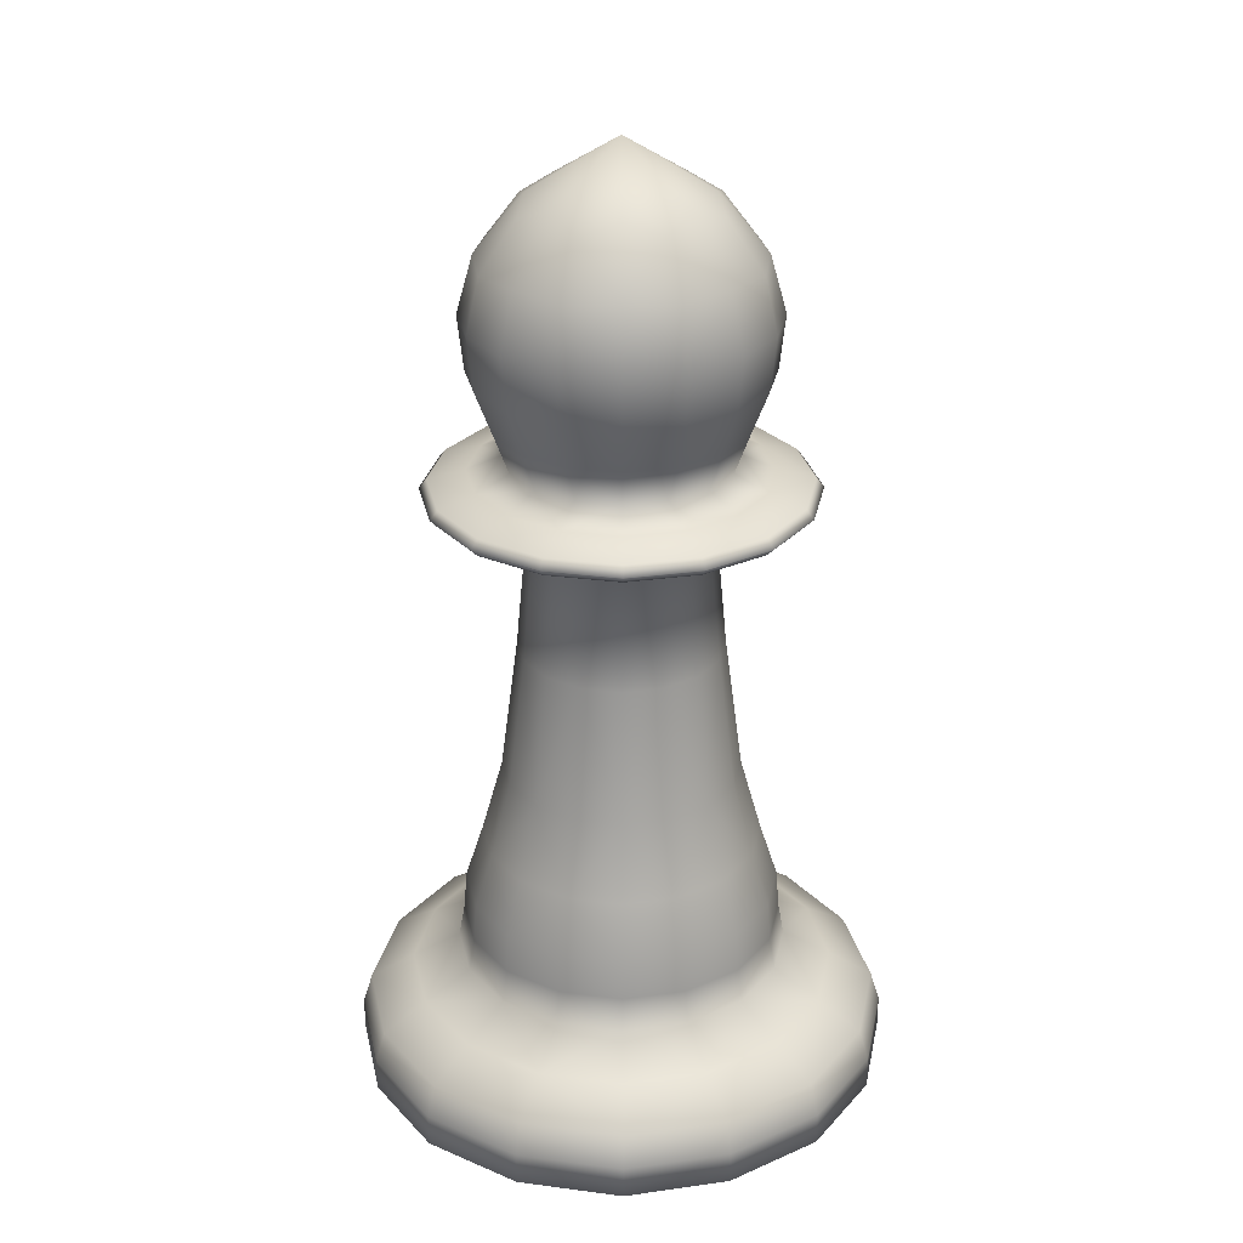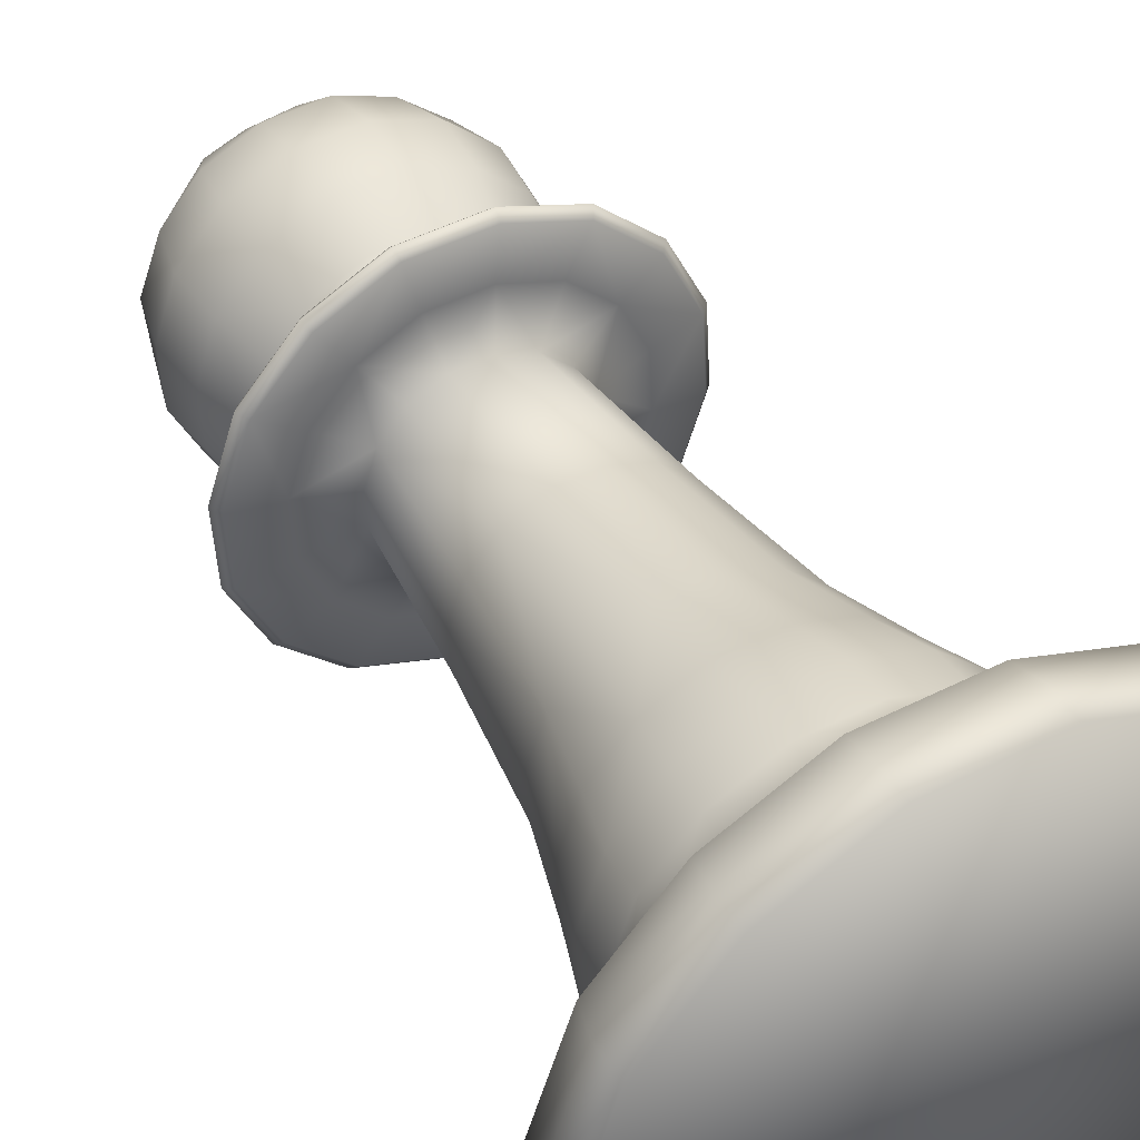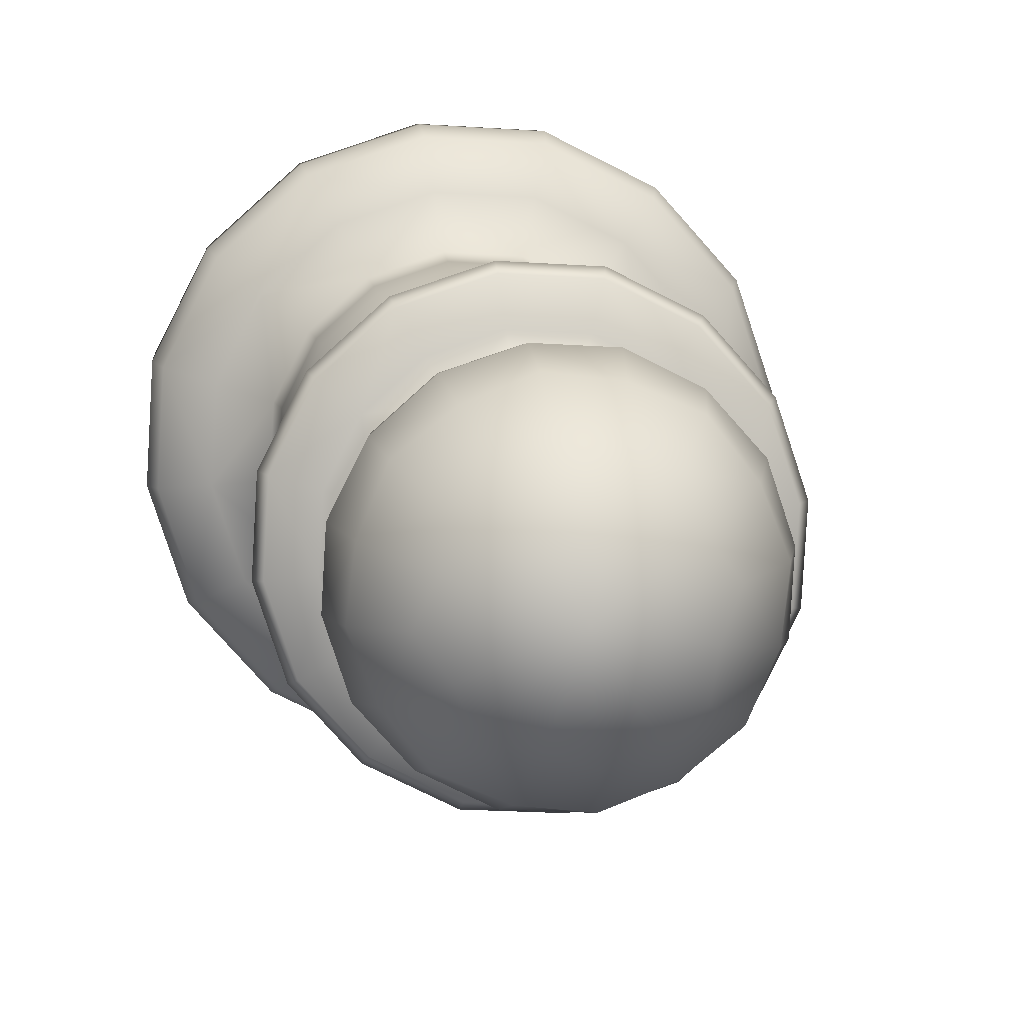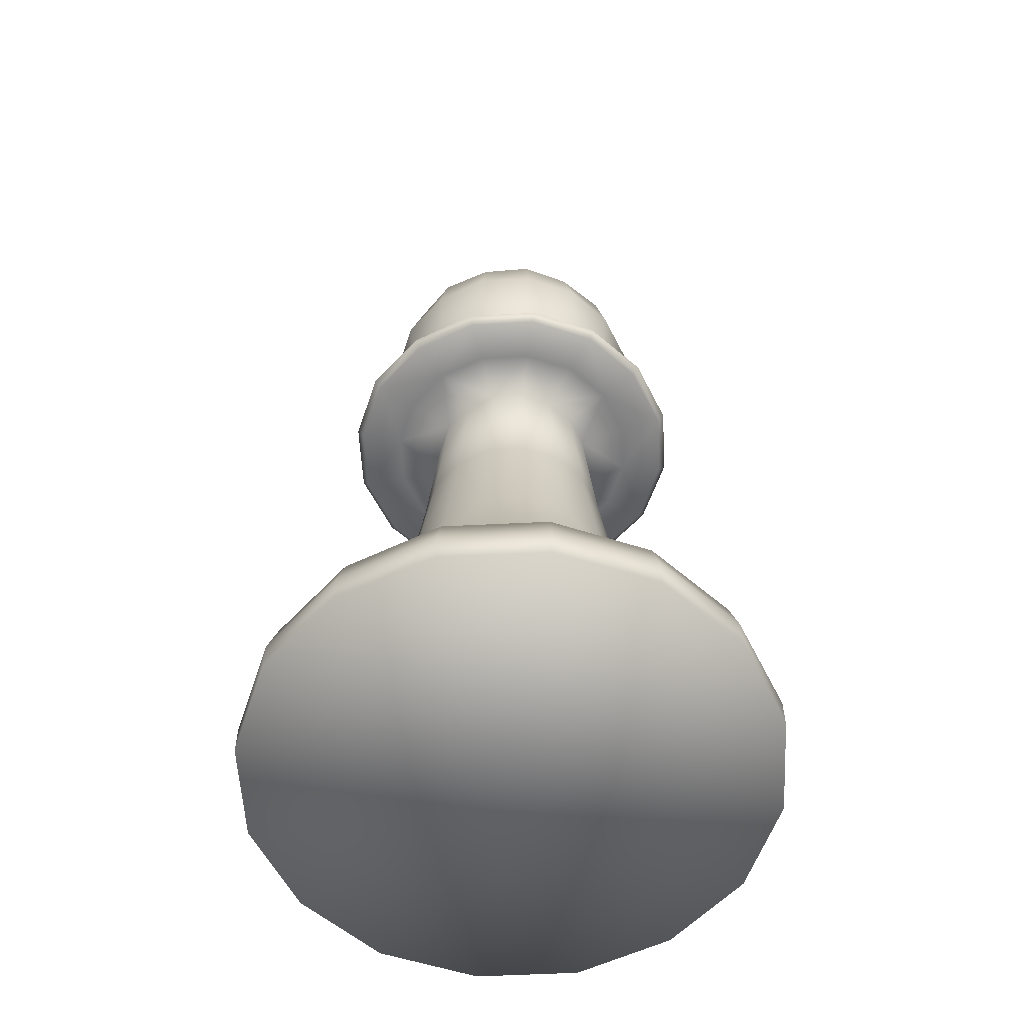
<metadata>
{"format":"obj","ext":"obj","renderer":"f3d","projection":"perspective","resolution":1024,"background":"white","views":[{"elev":27.6,"azim":-15.4,"up":"+Y"},{"elev":42.8,"azim":-28.9,"up":"+Z"},{"elev":7.8,"azim":174.6,"up":"+Z"},{"elev":-57.2,"azim":44.7,"up":"+Y"}]}
</metadata>
<code>
o Pawn_Circle
v -0.256 0 -0.2048
v -0.7392 0.5749 -0.5756
v -0.1765 0.5749 0.3991
v 0.3479 0.5749 -0.2843
v -0.3355 0.5749 -0.8087
v -0.6268 0.5749 0.2784
v 0.2272 0.5749 0.166
v 0.1148 0.5749 -0.688
v -0.8598 0.5749 -0.1253
v -0.8173 3.011 -0.1309
v 0.1932 3.011 0.1399
v 0.3053 3.011 -0.2787
v -0.3299 3.011 -0.7661
v -0.7051 3.011 -0.5494
v -0.6006 3.011 0.2444
v 0.08868 3.011 -0.654
v -0.1821 3.011 0.3565
v -0.9012 0.3464 -0.6999
v -0.1498 0.3464 0.6015
v 0.5504 0.3464 -0.311
v -0.3621 0.3464 -1.011
v -0.7511 0.3464 0.4404
v 0.3893 0.3464 0.2903
v 0.2391 0.3464 -0.85
v -1.062 0.3464 -0.09864
v -1.065 0.1256 -0.8259
v -0.1228 0.1256 0.8068
v 0.7557 0.1256 -0.338
v -0.3892 0.1256 -1.216
v -0.8771 0.1256 0.6047
v 0.5535 0.1256 0.4164
v 0.3652 0.1256 -1.014
v -1.268 0.1256 -0.07161
v -0.7801 0.9376 -0.1358
v 0.1634 0.9376 0.117
v 0.2682 0.9376 -0.2738
v -0.325 0.9376 -0.7289
v -0.6754 0.9376 -0.5266
v -0.5778 0.9376 0.2146
v 0.06585 0.9376 -0.6242
v -0.187 0.9376 0.3193
v -0.1621 2.358 0.5086
v -0.02306 1.737 -0.5083
v 0.182 2.358 -0.7756
v -0.5595 1.737 -0.4377
v -0.3499 2.358 -0.9182
v -0.4889 1.737 0.09874
v -0.6353 1.737 -0.1549
v -0.3059 1.737 -0.5841
v 0.4574 2.358 -0.2987
v 0.1234 1.737 -0.2547
v -0.206 1.737 0.1745
v 0.04756 1.737 0.02812
v 0.3149 2.358 0.2332
v -0.694 2.358 0.366
v -0.9693 2.358 -0.1109
v -0.8268 2.358 -0.6428
v -0.8022 2.429 -0.1329
v 0.1811 2.429 0.1306
v 0.2903 2.429 -0.2767
v -0.3279 2.429 -0.7511
v -0.6931 2.429 -0.5402
v -0.5914 2.429 0.2323
v 0.07944 2.429 -0.6419
v -0.1841 2.429 0.3415
v 0.261 2.315 -0.2729
v -0.1879 2.315 0.3122
v 0.1577 2.315 0.1126
v -0.324 2.315 -0.7218
v -0.5734 2.315 0.2089
v -0.3051 3.401 -0.5782
v -0.02668 3.401 -0.5036
v 0.04284 3.401 0.02449
v -0.6696 2.315 -0.5222
v -0.7729 2.315 -0.1367
v 0.06145 2.315 -0.6185
v 0.1175 3.401 -0.254
v -0.4853 3.401 0.09402
v -0.2068 3.401 0.1686
v -0.5548 3.401 -0.4341
v -0.6294 3.401 -0.1556
v -0.7285 2.63 -0.1426
v 0.1221 2.63 0.08532
v 0.2165 2.63 -0.267
v -0.3182 2.63 -0.6773
v -0.6341 2.63 -0.4949
v -0.5461 2.63 0.1733
v 0.03414 2.63 -0.5829
v -0.1938 2.63 0.2677
v -1.267 0 -0.07163
v -0.877 0 0.6046
v -0.1228 0 0.8067
v 0.5534 0 0.4163
v 0.7555 0 -0.338
v 0.3651 0 -1.014
v -0.3891 0 -1.216
v -1.065 0 -0.8258
v -0.5717 3.445 -0.2894
v -0.7678 0.1256 -1.091
v 0.2558 0.1256 0.6816
v 0.6305 0.1256 -0.7166
v -1.245 0.1256 -0.4697
v -0.5209 0.1256 0.7839
v 0.7327 0.1256 0.06012
v 0.008942 0.1256 -1.193
v -1.142 0.1256 0.307
v -0.7295 0.7252 -0.5681
v -0.1781 0.7252 0.3869
v 0.3358 0.7252 -0.2827
v -0.3339 0.7252 -0.7965
v -0.6193 0.7252 0.2687
v 0.2175 0.7252 0.1585
v 0.1074 0.7252 -0.6783
v -0.8477 0.7252 -0.1269
v -0.3236 3.217 -0.7185
v -0.1883 3.217 0.309
v -0.6671 3.217 -0.5202
v 0.2578 3.217 -0.2724
v -0.7697 3.217 -0.1372
v 0.1551 3.217 0.1107
v -0.5714 3.217 0.2063
v 0.05948 3.217 -0.6159
v -0.1187 0.9376 -0.717
v -0.3932 0.9376 0.3074
v -0.7682 0.9376 -0.342
v 0.2563 0.9376 -0.06754
v 0.2033 0.9376 -0.4699
v -0.5211 0.9376 -0.6641
v -0.7152 0.9376 0.06036
v 0.009183 0.9376 0.2545
v -0.5615 0.5749 -0.7339
v 0.04952 0.5749 0.3243
v 0.2732 0.5749 -0.5103
v -0.8461 0.5749 -0.3629
v -0.4141 0.5749 0.3854
v 0.3342 0.5749 -0.04666
v -0.09784 0.5749 -0.795
v -0.7851 0.5749 0.1007
v -0.7572 0.4463 -0.5894
v -0.1735 0.4463 0.4216
v 0.3704 0.4463 -0.2873
v -0.3384 0.4463 -0.8312
v -0.6406 0.4463 0.2965
v 0.2453 0.4463 0.1798
v 0.1287 0.4463 -0.7061
v -0.8824 0.4463 -0.1223
v -0.6639 0.3464 -0.9113
v 0.152 0.3464 0.5017
v 0.4506 0.3464 -0.6127
v -1.044 0.3464 -0.4159
v -0.4671 0.3464 0.5833
v 0.5321 0.3464 0.006362
v -0.04482 0.3464 -0.9928
v -0.9625 0.3464 0.2031
v -1.036 0.2457 -0.8034
v -0.1276 0.2457 0.7701
v 0.7189 0.2457 -0.3331
v -0.3843 0.2457 -1.18
v -0.8546 0.2457 0.5753
v 0.5241 0.2457 0.3938
v 0.3426 0.2457 -0.9849
v -1.231 0.2457 -0.07644
v -0.109 3.011 -0.7534
v -0.403 3.011 0.3438
v -0.8046 3.011 -0.3518
v 0.2926 3.011 -0.0578
v 0.2359 3.011 -0.4888
v -0.5399 3.011 -0.6966
v -0.7478 3.011 0.07917
v 0.02799 3.011 0.2871
v -0.7009 1.226 -0.1462
v 0.1001 1.226 0.06842
v 0.189 1.226 -0.2634
v -0.3146 1.226 -0.6498
v -0.612 1.226 -0.478
v -0.5292 1.226 0.1513
v 0.01724 1.226 -0.5608
v -0.1974 1.226 0.2402
v -0.7612 2.315 -0.3402
v -0.3913 2.315 0.3004
v 0.2493 2.315 -0.06942
v -0.1206 2.315 -0.71
v 0.4283 2.393 -0.2949
v 0.2916 2.393 0.2153
v -0.3461 2.393 -0.889
v -0.9402 2.393 -0.1147
v 0.1642 2.393 -0.7523
v -0.6761 2.393 0.3427
v -0.1659 2.393 0.4795
v -0.8035 2.393 -0.6249
v 0.1147 1.737 -0.1055
v -0.3553 1.737 0.1659
v -0.1566 1.737 -0.5755
v -0.6267 1.737 -0.3041
v -0.2125 2.279 0.1253
v -0.4587 2.279 0.05935
v -0.5201 2.279 -0.4075
v -0.05329 2.279 -0.4689
v -0.2994 2.279 -0.5349
v 0.008165 2.279 -0.002113
v -0.5861 2.279 -0.1613
v 0.07412 2.279 -0.2483
v -0.709 2.315 0.05674
v -0.5175 2.315 -0.6578
v 0.005556 2.315 0.2482
v 0.197 2.315 -0.4663
v -0.06407 1.737 0.1276
v -0.4479 1.737 -0.5372
v 0.07641 1.737 -0.3967
v -0.5884 1.737 -0.01289
v -0.1129 2.429 -0.7387
v -0.399 2.429 0.3291
v -0.7898 2.429 -0.3478
v 0.2779 2.429 -0.06174
v 0.2227 2.429 -0.4811
v -0.5323 2.429 -0.6835
v -0.7346 2.429 0.07156
v 0.02038 2.429 0.2739
v -0.6753 2.484 -0.1496
v 0.07955 2.484 0.05266
v 0.1633 2.484 -0.26
v -0.3112 2.484 -0.6241
v -0.5915 2.484 -0.4622
v -0.5134 2.484 0.1307
v 0.001482 2.484 -0.5403
v -0.2008 2.484 0.2145
v -0.8033 2.328 -0.6248
v -0.676 2.328 0.3426
v 0.2914 2.328 0.2152
v -0.94 2.328 -0.1147
v -0.06917 2.358 -0.902
v -0.4428 2.358 0.4924
v -0.9531 2.358 -0.3916
v 0.4412 2.358 -0.01799
v 0.428 2.328 -0.2948
v 0.164 2.328 -0.7521
v -0.1659 2.328 0.4792
v -0.346 2.328 -0.8888
v 0.05976 3.445 -0.1202
v -0.3406 3.445 0.1109
v -0.1714 3.445 -0.5205
v 0.3691 2.358 -0.5657
v -0.6169 2.358 -0.8299
v -0.881 2.358 0.1561
v 0.1049 2.358 0.4203
v 0.0271 3.445 -0.3682
v -0.4194 3.445 -0.4879
v -0.5391 3.445 -0.04136
v -0.09254 3.445 0.07828
v -0.1322 2.63 -0.6666
v -0.3797 2.63 0.257
v -0.7177 2.63 -0.3285
v 0.2058 2.63 -0.08106
v 0.158 2.63 -0.4438
v -0.495 2.63 -0.6188
v -0.67 2.63 0.03423
v -0.01695 2.63 0.2092
v -0.7957 2.807 -0.1337
v 0.1759 2.807 0.1266
v 0.2837 2.807 -0.2758
v -0.327 2.807 -0.7445
v -0.6878 2.807 -0.5362
v -0.5874 2.807 0.2271
v 0.0754 2.807 -0.6367
v -0.1849 2.807 0.3349
v -1.244 0 -0.4697
v -1.142 0 0.3069
v -0.5208 0 0.7837
v 0.2557 0 0.6815
v 0.7325 0 0.06008
v 0.6303 0 -0.7165
v 0.008896 0 -1.193
v -0.7677 0 -1.091
v -0.256 3.641 -0.2048
v -0.8343 0.7252 -0.3598
v -0.5553 0.7252 -0.7233
v -0.4109 0.7252 0.3735
v 0.04339 0.7252 0.3137
v 0.3223 0.7252 -0.04983
v 0.2625 0.7252 -0.5042
v -0.101 0.7252 -0.7831
v -0.7745 0.7252 0.09456
v -0.1247 3.228 -0.6946
v 0.2338 3.228 -0.07355
v -0.3872 3.228 0.285
v -0.7458 3.228 -0.336
v 0.1832 3.228 -0.4583
v -0.002436 3.228 0.2343
v -0.5095 3.228 -0.6439
v -0.6951 3.228 0.04874
v -0.5729 0.4463 -0.7537
v 0.06093 0.4463 0.3441
v 0.2929 0.4463 -0.5217
v -0.8682 0.4463 -0.3688
v -0.42 0.4463 0.4074
v 0.3562 0.4463 -0.04075
v -0.09193 0.4463 -0.817
v -0.8049 0.4463 0.1121
v -0.7492 0.2457 -1.059
v 0.2372 0.2457 0.6495
v 0.5983 0.2457 -0.698
v -1.209 0.2457 -0.4601
v -0.5113 0.2457 0.748
v 0.6968 0.2457 0.05051
v -0.000673 0.2457 -1.158
v -1.11 0.2457 0.2884
v -0.1395 1.226 -0.6397
v -0.3725 1.226 0.2301
v -0.6908 1.226 -0.3213
v 0.1789 1.226 -0.08827
v 0.1339 1.226 -0.4299
v -0.4811 1.226 -0.5947
v -0.6459 1.226 0.02031
v -0.03087 1.226 0.1851
v 0.3436 2.393 -0.551
v -0.6021 2.393 -0.8044
v -0.8555 2.393 0.1414
v 0.09019 2.393 0.3948
v -0.07679 2.393 -0.8735
v -0.4352 2.393 0.4639
v -0.9247 2.393 -0.384
v 0.4128 2.393 -0.02561
v 0.06663 2.279 -0.1184
v -0.5786 2.279 -0.2912
v -0.3424 2.279 0.1178
v -0.1695 2.279 -0.5274
v -0.08898 2.279 0.08444
v -0.5452 2.279 -0.0378
v -0.423 2.279 -0.494
v 0.03326 2.279 -0.3718
v -0.1462 2.484 -0.6146
v -0.3658 2.484 0.205
v -0.6658 2.484 -0.3146
v 0.1538 2.484 -0.09499
v 0.1114 2.484 -0.4169
v -0.4681 2.484 -0.5722
v -0.6234 2.484 0.007328
v -0.04385 2.484 0.1626
v -0.07685 2.328 -0.8733
v 0.4125 2.328 -0.02567
v -0.4351 2.328 0.4637
v -0.9245 2.328 -0.3839
v 0.3434 2.328 -0.5508
v 0.09007 2.328 0.3946
v -0.602 2.328 -0.8042
v -0.8553 2.328 0.1413
v -0.1146 2.807 -0.7322
v -0.3973 2.807 0.3227
v -0.7834 2.807 -0.3461
v 0.2715 2.807 -0.06346
v 0.2169 2.807 -0.4778
v -0.529 2.807 -0.6777
v -0.7289 2.807 0.06823
v 0.01706 2.807 0.2681
f 1 91 267 90
f 1 90 266 97
f 1 97 273 96
f 1 96 272 95
f 1 95 271 94
f 1 94 270 93
f 1 93 269 92
f 1 92 268 91
f 2 131 291 139
f 2 139 294 134
f 2 134 275 107
f 2 107 276 131
f 3 140 292 132
f 3 132 278 108
f 3 108 277 135
f 3 135 295 140
f 4 141 293 133
f 4 133 280 109
f 4 109 279 136
f 4 136 296 141
f 5 142 291 131
f 5 131 276 110
f 5 110 281 137
f 5 137 297 142
f 6 143 295 135
f 6 135 277 111
f 6 111 282 138
f 6 138 298 143
f 7 144 296 136
f 7 136 279 112
f 7 112 278 132
f 7 132 292 144
f 8 145 297 137
f 8 137 281 113
f 8 113 280 133
f 8 133 293 145
f 9 146 298 138
f 9 138 282 114
f 9 114 275 134
f 9 134 294 146
f 10 258 353 169
f 10 169 290 119
f 10 119 286 165
f 10 165 349 258
f 11 259 350 166
f 11 166 284 120
f 11 120 288 170
f 11 170 354 259
f 12 260 351 167
f 12 167 287 118
f 12 118 284 166
f 12 166 350 260
f 13 261 352 168
f 13 168 289 115
f 13 115 283 163
f 13 163 347 261
f 14 168 352 262
f 14 262 349 165
f 14 165 286 117
f 14 117 289 168
f 15 263 348 164
f 15 164 285 121
f 15 121 290 169
f 15 169 353 263
f 16 264 347 163
f 16 163 283 122
f 16 122 287 167
f 16 167 351 264
f 17 265 354 170
f 17 170 288 116
f 17 116 285 164
f 17 164 348 265
f 18 147 299 155
f 18 155 302 150
f 18 150 294 139
f 18 139 291 147
f 19 156 300 148
f 19 148 292 140
f 19 140 295 151
f 19 151 303 156
f 20 157 301 149
f 20 149 293 141
f 20 141 296 152
f 20 152 304 157
f 21 158 299 147
f 21 147 291 142
f 21 142 297 153
f 21 153 305 158
f 22 159 303 151
f 22 151 295 143
f 22 143 298 154
f 22 154 306 159
f 23 160 304 152
f 23 152 296 144
f 23 144 292 148
f 23 148 300 160
f 24 161 305 153
f 24 153 297 145
f 24 145 293 149
f 24 149 301 161
f 25 162 306 154
f 25 154 298 146
f 25 146 294 150
f 25 150 302 162
f 26 99 273 97
f 26 97 266 102
f 26 102 302 155
f 26 155 299 99
f 27 92 269 100
f 27 100 300 156
f 27 156 303 103
f 27 103 268 92
f 28 94 271 101
f 28 101 301 157
f 28 157 304 104
f 28 104 270 94
f 29 96 273 99
f 29 99 299 158
f 29 158 305 105
f 29 105 272 96
f 30 91 268 103
f 30 103 303 159
f 30 159 306 106
f 30 106 267 91
f 31 93 270 104
f 31 104 304 160
f 31 160 300 100
f 31 100 269 93
f 32 95 272 105
f 32 105 305 161
f 32 161 301 101
f 32 101 271 95
f 33 90 267 106
f 33 106 306 162
f 33 162 302 102
f 33 102 266 90
f 34 114 282 129
f 34 129 313 171
f 34 171 309 125
f 34 125 275 114
f 35 112 279 126
f 35 126 310 172
f 35 172 314 130
f 35 130 278 112
f 36 109 280 127
f 36 127 311 173
f 36 173 310 126
f 36 126 279 109
f 37 110 276 128
f 37 128 312 174
f 37 174 307 123
f 37 123 281 110
f 38 128 276 107
f 38 107 275 125
f 38 125 309 175
f 38 175 312 128
f 39 111 277 124
f 39 124 308 176
f 39 176 313 129
f 39 129 282 111
f 40 113 281 123
f 40 123 307 177
f 40 177 311 127
f 40 127 280 113
f 41 108 278 130
f 41 130 314 178
f 41 178 308 124
f 41 124 277 108
f 42 237 344 245
f 42 245 318 189
f 42 189 320 232
f 42 232 341 237
f 43 177 307 193
f 43 193 326 198
f 43 198 330 209
f 43 209 311 177
f 44 236 339 231
f 44 231 319 187
f 44 187 315 242
f 44 242 343 236
f 45 208 312 175
f 45 175 309 194
f 45 194 324 197
f 45 197 329 208
f 46 238 345 243
f 46 243 316 185
f 46 185 319 231
f 46 231 339 238
f 47 176 308 192
f 47 192 325 196
f 47 196 328 210
f 47 210 313 176
f 48 171 313 210
f 48 210 328 201
f 48 201 324 194
f 48 194 309 171
f 49 174 312 208
f 49 208 329 199
f 49 199 326 193
f 49 193 307 174
f 50 235 343 242
f 50 242 315 183
f 50 183 322 234
f 50 234 340 235
f 51 173 311 209
f 51 209 330 202
f 51 202 323 191
f 51 191 310 173
f 52 178 314 207
f 52 207 327 195
f 52 195 325 192
f 52 192 308 178
f 53 172 310 191
f 53 191 323 200
f 53 200 327 207
f 53 207 314 172
f 54 229 340 234
f 54 234 322 184
f 54 184 318 245
f 54 245 344 229
f 55 228 341 232
f 55 232 320 188
f 55 188 317 244
f 55 244 346 228
f 56 230 346 244
f 56 244 317 186
f 56 186 321 233
f 56 233 342 230
f 57 243 345 227
f 57 227 342 233
f 57 233 321 190
f 57 190 316 243
f 58 186 317 217
f 58 217 337 219
f 58 219 333 213
f 58 213 321 186
f 59 184 322 214
f 59 214 334 220
f 59 220 338 218
f 59 218 318 184
f 60 183 315 215
f 60 215 335 221
f 60 221 334 214
f 60 214 322 183
f 61 185 316 216
f 61 216 336 222
f 61 222 331 211
f 61 211 319 185
f 62 216 316 190
f 62 190 321 213
f 62 213 333 223
f 62 223 336 216
f 63 188 320 212
f 63 212 332 224
f 63 224 337 217
f 63 217 317 188
f 64 187 319 211
f 64 211 331 225
f 64 225 335 215
f 64 215 315 187
f 65 189 318 218
f 65 218 338 226
f 65 226 332 212
f 65 212 320 189
f 66 202 330 206
f 66 206 343 235
f 66 235 340 181
f 66 181 323 202
f 67 195 327 205
f 67 205 344 237
f 67 237 341 180
f 67 180 325 195
f 68 200 323 181
f 68 181 340 229
f 68 229 344 205
f 68 205 327 200
f 69 199 329 204
f 69 204 345 238
f 69 238 339 182
f 69 182 326 199
f 70 196 325 180
f 70 180 341 228
f 70 228 346 203
f 70 203 328 196
f 71 115 289 247
f 71 247 274 241
f 71 241 283 115
f 72 122 283 241
f 72 241 274 246
f 72 246 287 122
f 73 120 284 239
f 73 239 274 249
f 73 249 288 120
f 74 204 329 197
f 74 197 324 179
f 74 179 342 227
f 74 227 345 204
f 75 201 328 203
f 75 203 346 230
f 75 230 342 179
f 75 179 324 201
f 76 198 326 182
f 76 182 339 236
f 76 236 343 206
f 76 206 330 198
f 77 118 287 246
f 77 246 274 239
f 77 239 284 118
f 78 121 285 240
f 78 240 274 248
f 78 248 290 121
f 79 116 288 249
f 79 249 274 240
f 79 240 285 116
f 80 247 289 117
f 80 117 286 98
f 80 98 274 247
f 81 119 290 248
f 81 248 274 98
f 81 98 286 119
f 82 219 337 256
f 82 256 353 258
f 82 258 349 252
f 82 252 333 219
f 83 220 334 253
f 83 253 350 259
f 83 259 354 257
f 83 257 338 220
f 84 221 335 254
f 84 254 351 260
f 84 260 350 253
f 84 253 334 221
f 85 222 336 255
f 85 255 352 261
f 85 261 347 250
f 85 250 331 222
f 86 255 336 223
f 86 223 333 252
f 86 252 349 262
f 86 262 352 255
f 87 224 332 251
f 87 251 348 263
f 87 263 353 256
f 87 256 337 224
f 88 225 331 250
f 88 250 347 264
f 88 264 351 254
f 88 254 335 225
f 89 226 338 257
f 89 257 354 265
f 89 265 348 251
f 89 251 332 226

</code>
